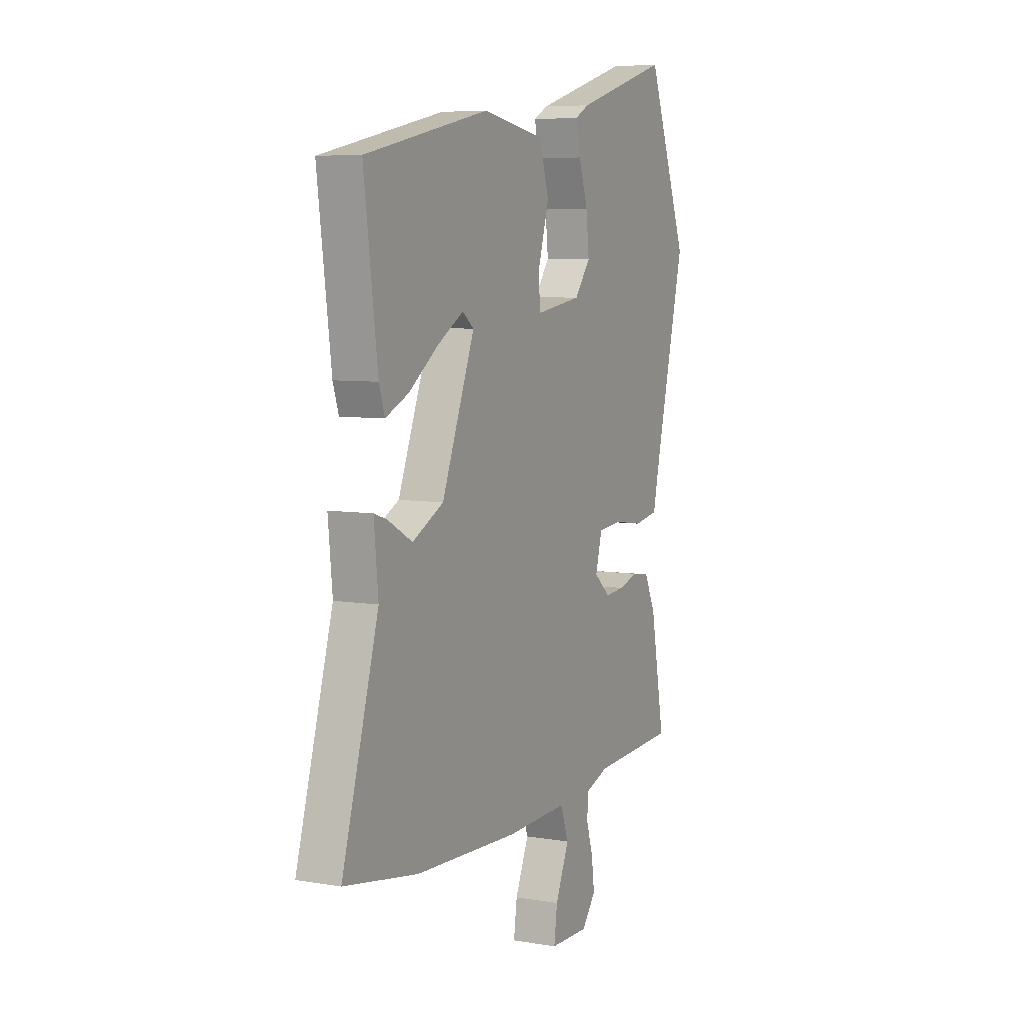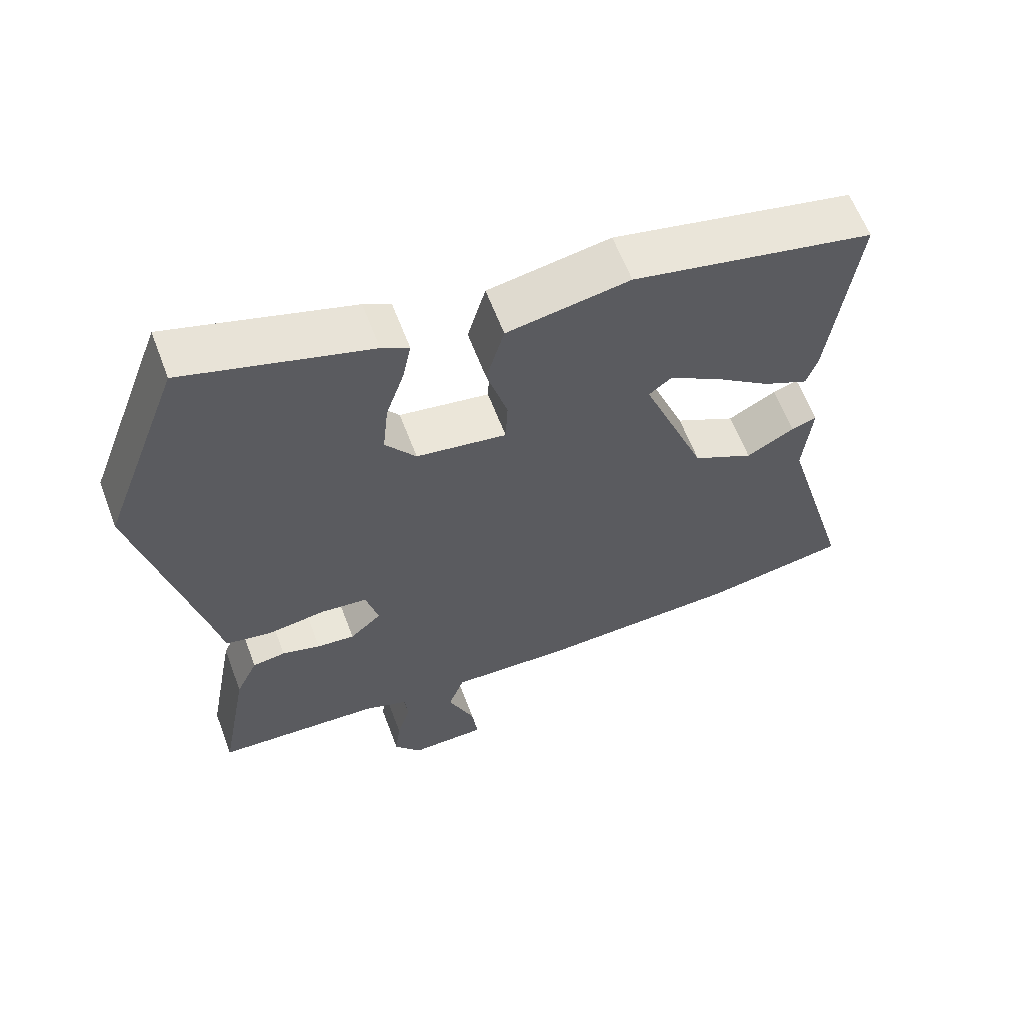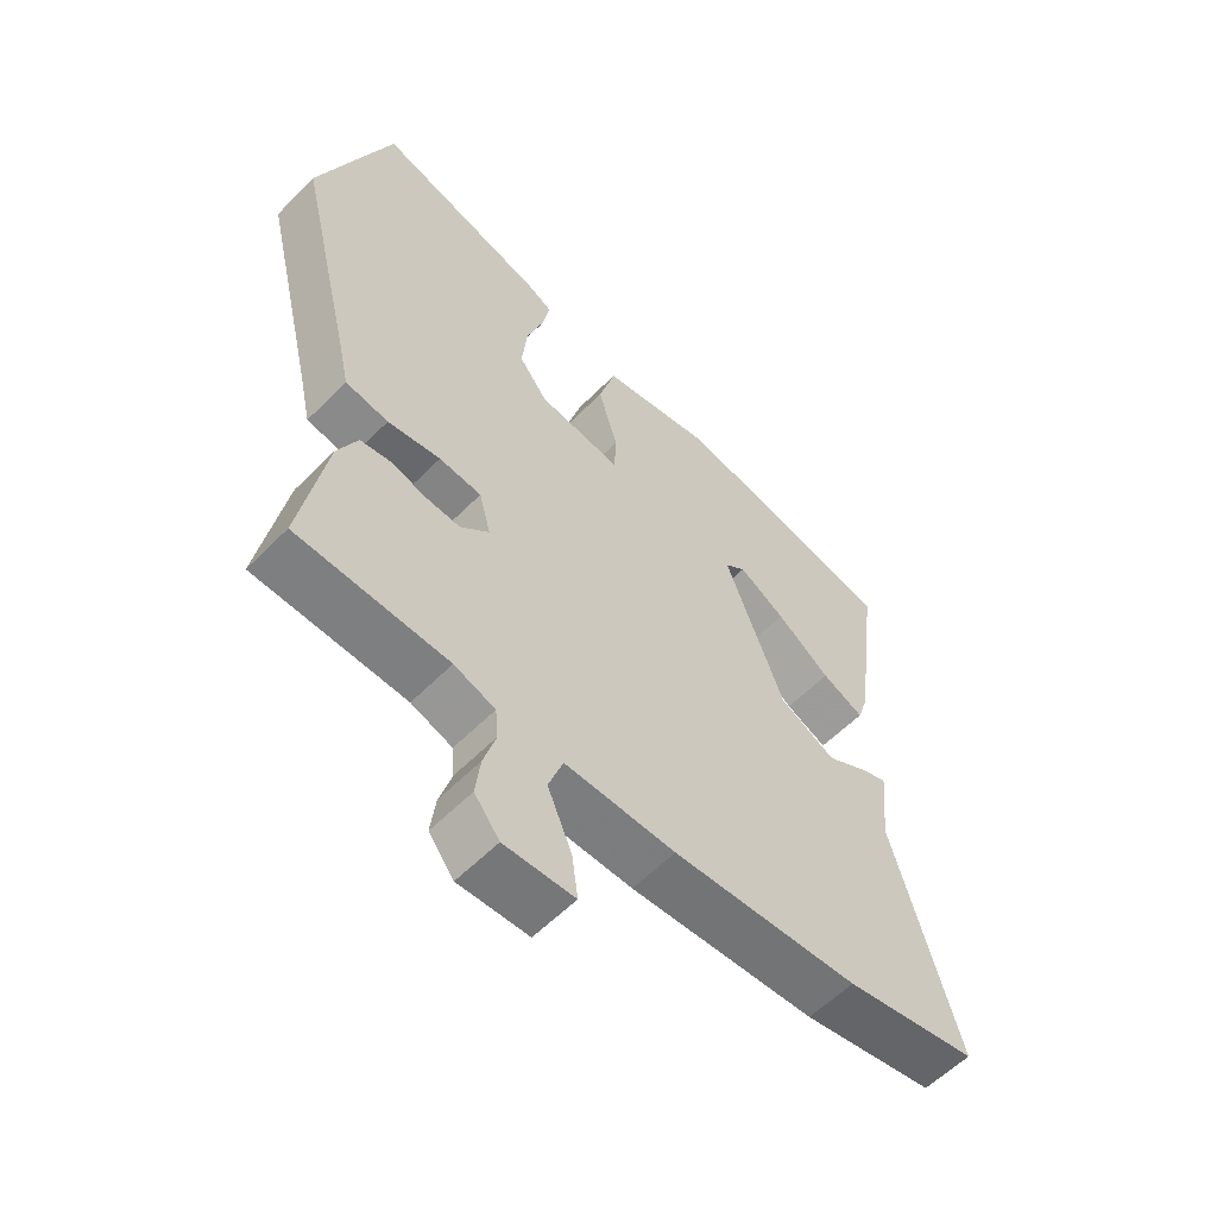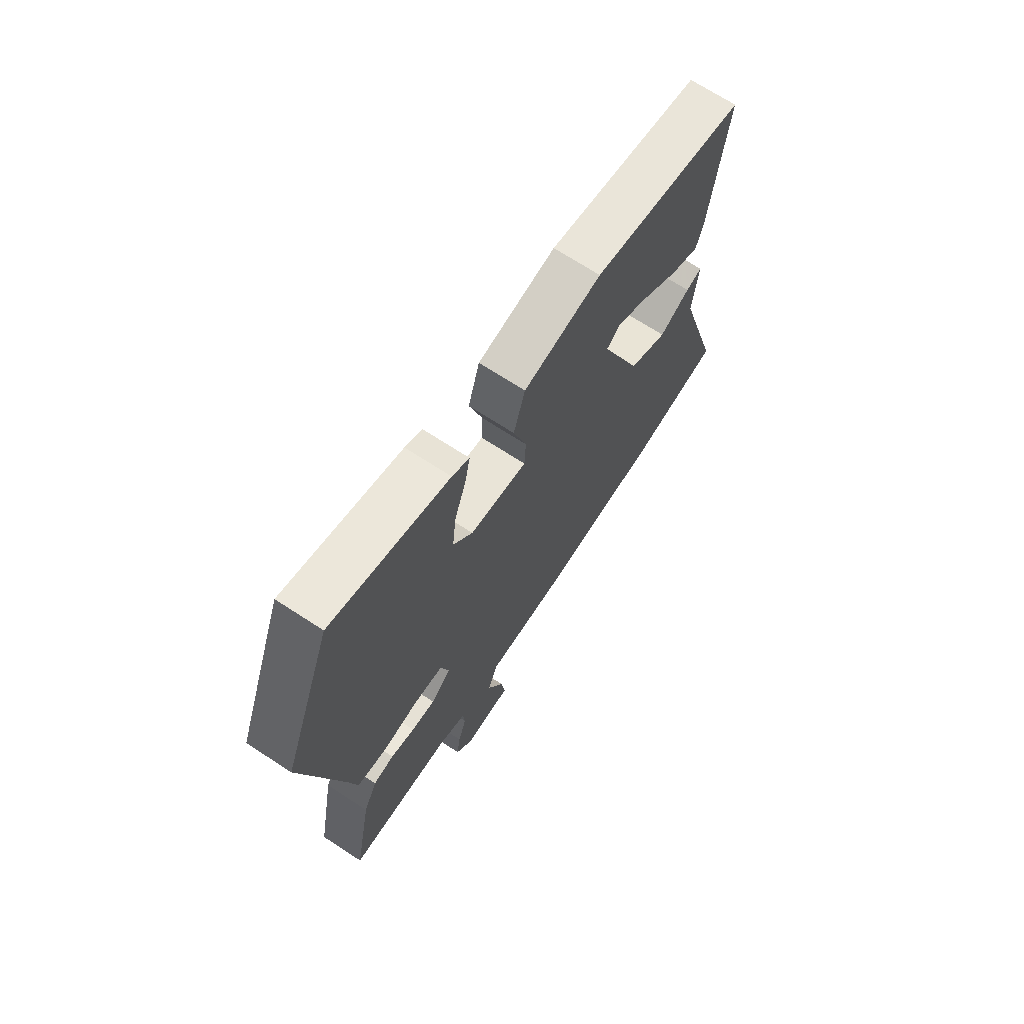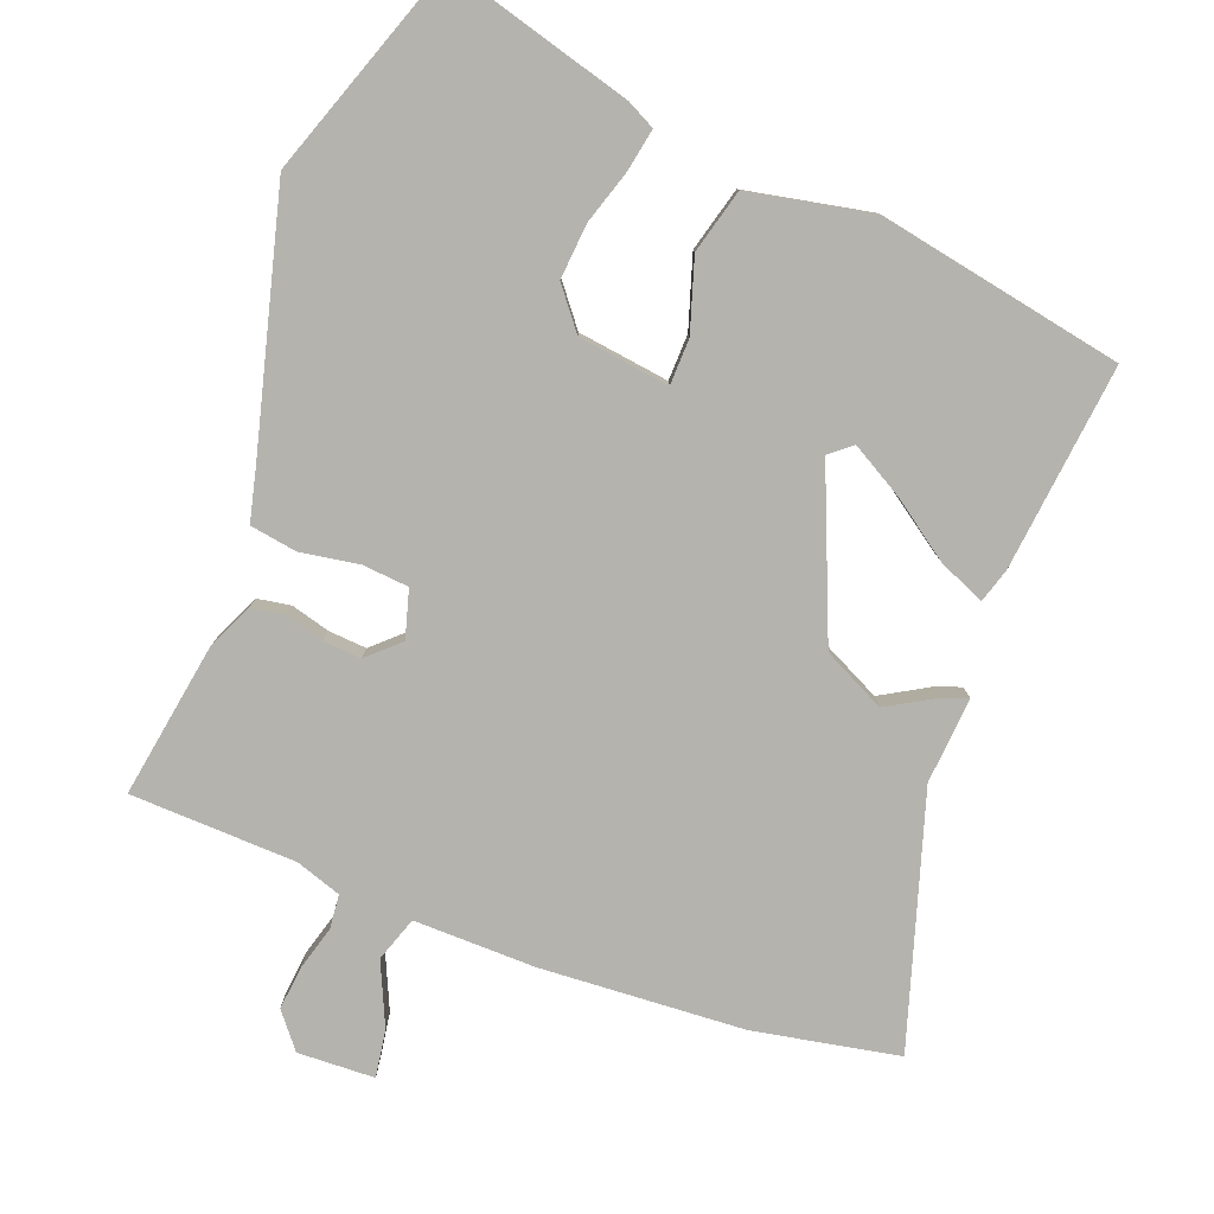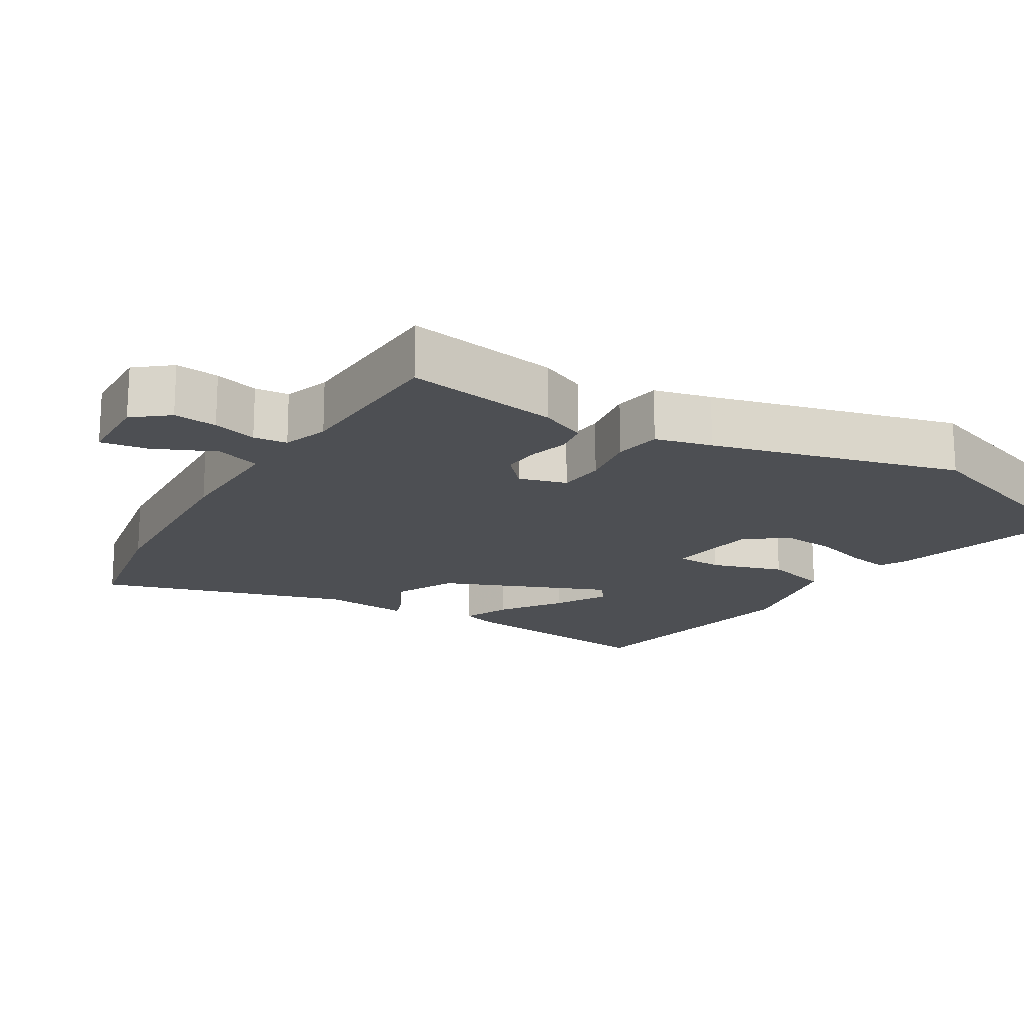
<metadata>
{"format":"obj","ext":"obj","renderer":"f3d","projection":"perspective","resolution":1024,"background":"white","views":[{"elev":6.7,"azim":116.5,"up":"+Z"},{"elev":61.5,"azim":-20.6,"up":"+Z"},{"elev":-57.7,"azim":-43.8,"up":"+Z"},{"elev":69.9,"azim":-56.9,"up":"+Z"},{"elev":-79.9,"azim":-19.6,"up":"+Y"},{"elev":-18.0,"azim":-120.1,"up":"+Y"}]}
</metadata>
<code>
v 0.498 0.07 0.45
v 0.46 0.07 0.159
v 0.444 0.07 0.11
v 0.379 0.07 0.14
v 0.296 0.07 0.201
v 0.224 0.07 0.244
v 0.192 0.07 0.219
v 0.284 0.07 -0.017
v 0.371 0.07 -0.062
v 0.44 0.07 -0.024
v 0.476 0.07 -0.012
v 0.464 0.07 -0.134
v 0.566 0.07 -0.489
v 0.36 0.07 -0.524
v 0.071 0.07 -0.536
v -0.101 0.07 -0.53
v -0.124 0.07 -0.593
v -0.086 0.07 -0.682
v -0.077 0.07 -0.749
v -0.186 0.07 -0.751
v -0.225 0.07 -0.701
v -0.217 0.07 -0.639
v -0.198 0.07 -0.577
v -0.202 0.07 -0.529
v -0.266 0.07 -0.506
v -0.501 0.07 -0.493
v -0.461 0.07 -0.275
v -0.43 0.07 -0.21
v -0.383 0.07 -0.203
v -0.328 0.07 -0.219
v -0.274 0.07 -0.224
v -0.229 0.07 -0.184
v -0.247 0.07 -0.116
v -0.313 0.07 -0.109
v -0.395 0.07 -0.121
v -0.462 0.07 -0.109
v -0.48 0.07 -0.028
v -0.565 0.07 0.325
v -0.452 0.07 0.627
v -0.188 0.07 0.548
v -0.149 0.07 0.527
v -0.161 0.07 0.468
v -0.187 0.07 0.391
v -0.195 0.07 0.313
v -0.151 0.07 0.255
v -0.022 0.07 0.235
v -0.019 0.07 0.3
v -0.049 0.07 0.402
v -0.023 0.07 0.492
v 0.152 0.07 0.523
v 0.498 0 0.45
v 0.46 0 0.159
v 0.444 0 0.11
v 0.379 0 0.14
v 0.296 0 0.201
v 0.224 0 0.244
v 0.192 0 0.219
v 0.284 0 -0.017
v 0.371 0 -0.062
v 0.44 0 -0.024
v 0.476 0 -0.012
v 0.464 0 -0.134
v 0.566 0 -0.489
v 0.36 0 -0.524
v 0.071 0 -0.536
v -0.101 0 -0.53
v -0.124 0 -0.593
v -0.086 0 -0.682
v -0.077 0 -0.749
v -0.186 0 -0.751
v -0.225 0 -0.701
v -0.217 0 -0.639
v -0.198 0 -0.577
v -0.202 0 -0.529
v -0.266 0 -0.506
v -0.501 0 -0.493
v -0.461 0 -0.275
v -0.43 0 -0.21
v -0.383 0 -0.203
v -0.328 0 -0.219
v -0.274 0 -0.224
v -0.229 0 -0.184
v -0.247 0 -0.116
v -0.313 0 -0.109
v -0.395 0 -0.121
v -0.462 0 -0.109
v -0.48 0 -0.028
v -0.565 0 0.325
v -0.452 0 0.627
v -0.188 0 0.548
v -0.149 0 0.527
v -0.161 0 0.468
v -0.187 0 0.391
v -0.195 0 0.313
v -0.151 0 0.255
v -0.022 0 0.235
v -0.019 0 0.3
v -0.049 0 0.402
v -0.023 0 0.492
v 0.152 0 0.523
f 47 48 49 50
f 46 47 50 1
f 40 41 42 43
f 40 43 44
f 37 38 39 40
f 37 40 44
f 34 35 36 37
f 33 34 37 44
f 32 33 44 45
f 27 28 29 30
f 25 26 27 30
f 24 25 30 31
f 20 21 22 23
f 18 19 20 23
f 17 18 23 24
f 16 17 24 31
f 12 13 14 15
f 9 10 11 12
f 8 9 12 15
f 7 8 15 16
f 2 3 4 5
f 2 5 6
f 1 2 6
f 46 1 6
f 32 45 46
f 16 31 32
f 7 16 32 46
f 6 7 46
f 100 99 98 97
f 51 100 97 96
f 93 92 91 90
f 94 93 90
f 90 89 88 87
f 94 90 87
f 87 86 85 84
f 94 87 84 83
f 95 94 83 82
f 80 79 78 77
f 80 77 76 75
f 81 80 75 74
f 73 72 71 70
f 73 70 69 68
f 74 73 68 67
f 81 74 67 66
f 65 64 63 62
f 62 61 60 59
f 65 62 59 58
f 66 65 58 57
f 55 54 53 52
f 56 55 52
f 56 52 51
f 56 51 96
f 96 95 82
f 82 81 66
f 96 82 66 57
f 96 57 56
f 1 51 52 2
f 2 52 53 3
f 3 53 54 4
f 4 54 55 5
f 5 55 56 6
f 6 56 57 7
f 7 57 58 8
f 8 58 59 9
f 9 59 60 10
f 10 60 61 11
f 11 61 62 12
f 12 62 63 13
f 13 63 64 14
f 14 64 65 15
f 15 65 66 16
f 16 66 67 17
f 17 67 68 18
f 18 68 69 19
f 19 69 70 20
f 20 70 71 21
f 21 71 72 22
f 22 72 73 23
f 23 73 74 24
f 24 74 75 25
f 25 75 76 26
f 26 76 77 27
f 27 77 78 28
f 28 78 79 29
f 29 79 80 30
f 30 80 81 31
f 31 81 82 32
f 32 82 83 33
f 33 83 84 34
f 34 84 85 35
f 35 85 86 36
f 36 86 87 37
f 37 87 88 38
f 38 88 89 39
f 39 89 90 40
f 40 90 91 41
f 41 91 92 42
f 42 92 93 43
f 43 93 94 44
f 44 94 95 45
f 45 95 96 46
f 46 96 97 47
f 47 97 98 48
f 48 98 99 49
f 49 99 100 50
f 50 100 51 1

</code>
